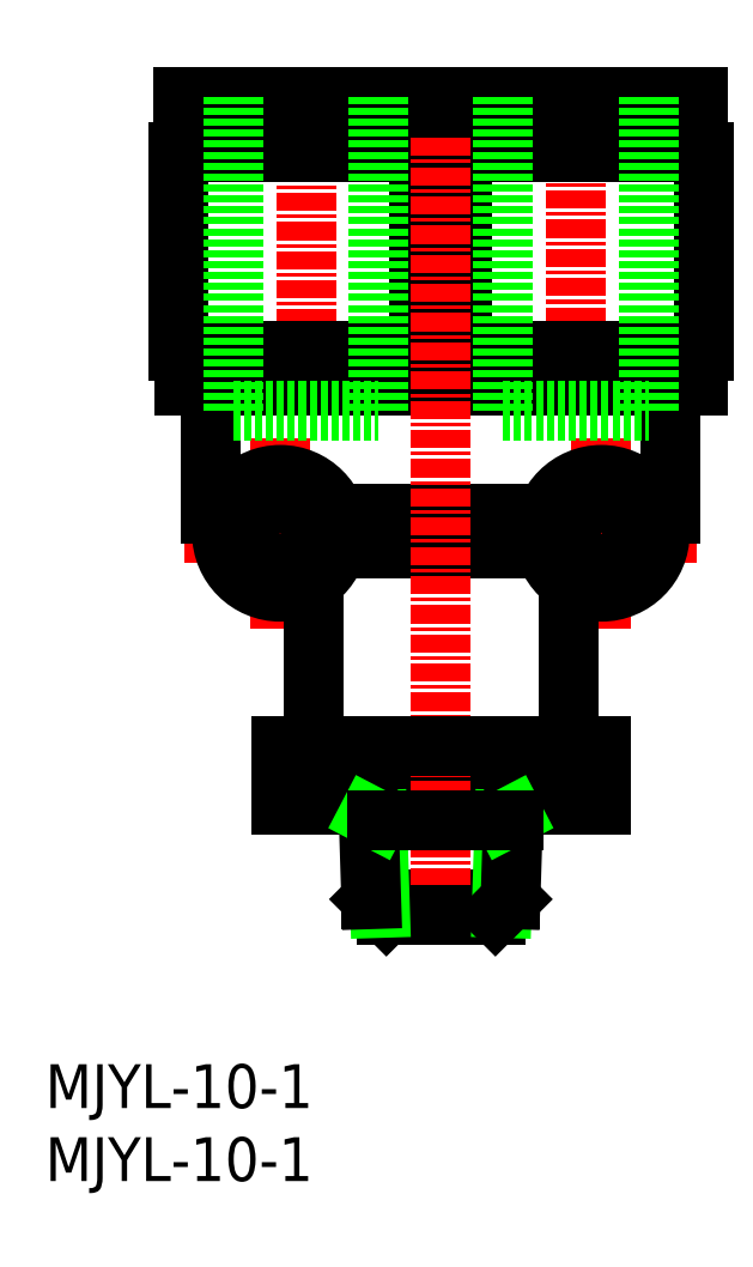
<metadata>
{"format":"dxf","ext":"dxf","renderer":"ezdxf+matplotlib","layout":"modelspace","background":"white","min_lineweight":24,"dpi":150}
</metadata>
<code>
0
SECTION
2
ENTITIES
0
INSERT
8
0
2
*U5
10
0
20
0
30
0
0
INSERT
8
0
2
*U6
10
0
20
0
30
0
0
LINE
8
0
10
23.37
20
18.27
30
0
11
22.33
21
19.3
31
0
0
LINE
8
0
10
22.33
20
19.3
30
0
11
31.88
21
19.3
31
0
0
LINE
8
0
10
16.13
20
25.77
30
0
11
16.13
21
29.77
31
0
0
LINE
8
0
10
21.62
20
25.77
30
0
11
21.62
21
29.77
31
0
0
LINE
8
0
10
25.64
20
70.47
30
0
11
25.64
21
56.87
31
0
0
LINE
8
0
10
29.02
20
56.87
30
0
11
29.02
21
54.52
31
0
0
LINE
8
0
10
44.7
20
56.87
30
0
11
44.7
21
54.52
31
0
0
LINE
8
0
10
19.98
20
43.37
30
0
11
34.23
21
43.37
31
0
0
LINE
8
CENTER
10
17.85
20
75.69
30
0
11
17.85
21
53.56
31
0
0
LINE
8
CENTER
10
36.35
20
75.85
30
0
11
36.35
21
53.56
31
0
0
LINE
8
CENTER
10
22.64
20
44.37
30
0
11
9.564
21
44.37
31
0
0
LINE
8
CENTER
10
16.1
20
50.91
30
0
11
16.1
21
37.83
31
0
0
LINE
8
0
10
11.35
20
54.52
30
0
11
11.35
21
45.72
31
0
0
LINE
8
0
10
25.18
20
56.87
30
0
11
25.18
21
54.52
31
0
0
LINE
8
0
10
44.73
20
74.27
30
0
11
44.73
21
73.17
31
0
0
LINE
8
0
10
44.73
20
74.27
30
0
11
27.98
21
74.27
31
0
0
LINE
8
0
10
27.98
20
74.27
30
0
11
27.98
21
73.17
31
0
0
LINE
8
0
10
44.73
20
73.17
30
0
11
27.98
21
73.17
31
0
0
LINE
8
0
10
41.9
20
73.17
30
0
11
41.9
21
72.17
31
0
0
LINE
8
0
10
30.8
20
73.17
30
0
11
30.8
21
72.17
31
0
0
LINE
8
0
10
44.35
20
72.17
30
0
11
28.35
21
72.17
31
0
0
LINE
8
0
10
44.35
20
72.17
30
0
11
44.35
21
70.47
31
0
0
LINE
8
0
10
28.35
20
72.17
30
0
11
28.35
21
70.47
31
0
0
LINE
8
0
10
28.57
20
70.47
30
0
11
28.57
21
56.87
31
0
0
LINE
8
0
10
45.1
20
70.47
30
0
11
45.1
21
56.87
31
0
0
LINE
8
0
10
42.85
20
54.52
30
0
11
42.85
21
45.72
31
0
0
LINE
8
CENTER
10
38.1
20
50.91
30
0
11
38.1
21
37.83
31
0
0
LINE
8
CENTER
10
31.56
20
44.37
30
0
11
44.64
21
44.37
31
0
0
LINE
8
0
10
21.86
20
45.72
30
0
11
21.86
21
43.37
31
0
0
LINE
8
0
10
32.35
20
45.72
30
0
11
32.35
21
43.37
31
0
0
LINE
8
0
10
21.86
20
45.72
30
0
11
32.35
21
45.72
31
0
0
LINE
8
0
10
35.85
20
41.06
30
0
11
35.85
21
29.77
31
0
0
LINE
8
0
10
18.35
20
41.06
30
0
11
18.35
21
29.77
31
0
0
LINE
8
0
10
9.504
20
56.87
30
0
11
9.504
21
54.52
31
0
0
LINE
8
0
10
9.104
20
70.47
30
0
11
9.104
21
56.87
31
0
0
LINE
8
0
10
9.104
20
70.47
30
0
11
45.1
21
70.47
31
0
0
LINE
8
0
10
9.854
20
72.17
30
0
11
9.854
21
70.47
31
0
0
LINE
8
0
10
9.854
20
72.17
30
0
11
25.85
21
72.17
31
0
0
LINE
8
0
10
12.3
20
73.17
30
0
11
12.3
21
72.17
31
0
0
LINE
8
0
10
23.4
20
73.17
30
0
11
23.4
21
72.17
31
0
0
LINE
8
0
10
9.479
20
73.17
30
0
11
26.23
21
73.17
31
0
0
LINE
8
0
10
9.479
20
74.27
30
0
11
26.23
21
74.27
31
0
0
LINE
8
0
10
26.23
20
74.27
30
0
11
26.23
21
73.17
31
0
0
LINE
8
0
10
9.479
20
74.27
30
0
11
9.479
21
73.17
31
0
0
LINE
8
0
10
25.85
20
72.17
30
0
11
25.85
21
70.47
31
0
0
LINE
8
0
10
9.104
20
56.87
30
0
11
45.1
21
56.87
31
0
0
LINE
8
0
10
9.504
20
54.52
30
0
11
44.7
21
54.52
31
0
0
LINE
8
0
10
11.35
20
45.72
30
0
11
12.34
21
45.72
31
0
0
LINE
8
0
10
41.87
20
45.72
30
0
11
42.85
21
45.72
31
0
0
CIRCLE
8
0
10
16.1
20
44.37
30
0
40
2.1
0
CIRCLE
8
0
10
16.1
20
44.37
30
0
40
4
0
CIRCLE
8
0
10
38.1
20
44.37
30
0
40
4
0
CIRCLE
8
0
10
38.1
20
44.37
30
0
40
2.1
0
LINE
8
0
10
38.07
20
25.77
30
0
11
38.07
21
29.77
31
0
0
LINE
8
0
10
38.07
20
25.77
30
0
11
16.13
21
25.77
31
0
0
LINE
8
0
10
32.59
20
25.77
30
0
11
32.59
21
29.77
31
0
0
LINE
8
CENTER
10
27.1
20
16.2
30
0
11
27.1
21
71.64
31
0
0
LINE
8
0
10
38.07
20
29.77
30
0
11
16.13
21
29.77
31
0
0
LINE
8
0
10
31.35
20
52.77
30
0
11
41.35
21
52.77
31
0
0
LINE
8
0
10
31.35
20
52.77
30
0
11
31.35
21
74.27
31
0
0
LINE
8
0
10
41.35
20
52.77
30
0
11
41.35
21
74.27
31
0
0
LINE
8
0
10
12.85
20
52.77
30
0
11
22.85
21
52.77
31
0
0
LINE
8
0
10
12.85
20
52.77
30
0
11
12.85
21
74.27
31
0
0
LINE
8
0
10
22.85
20
52.77
30
0
11
22.85
21
74.27
31
0
0
LINE
8
0
10
23.37
20
18.27
30
0
11
30.84
21
18.27
31
0
0
LINE
8
0
10
31.46
20
24.74
30
0
11
31.28
21
18.7
31
0
0
LINE
8
0
10
32.08
20
25.77
30
0
11
31.88
21
19.3
31
0
0
LINE
8
0
10
31.46
20
24.74
30
0
11
32.06
21
25.04
31
0
0
LINE
8
0
10
22.74
20
24.74
30
0
11
22.93
21
18.7
31
0
0
LINE
8
0
10
22.13
20
25.77
30
0
11
22.33
21
19.3
31
0
0
LINE
8
0
10
22.74
20
24.74
30
0
11
22.15
21
25.04
31
0
0
LINE
8
0
10
22.74
20
24.74
30
0
11
32.05
21
24.74
31
0
0
LINE
8
0
10
30.84
20
18.27
30
0
11
31.88
21
19.3
31
0
0
ENDSEC
0
EOF

</code>
